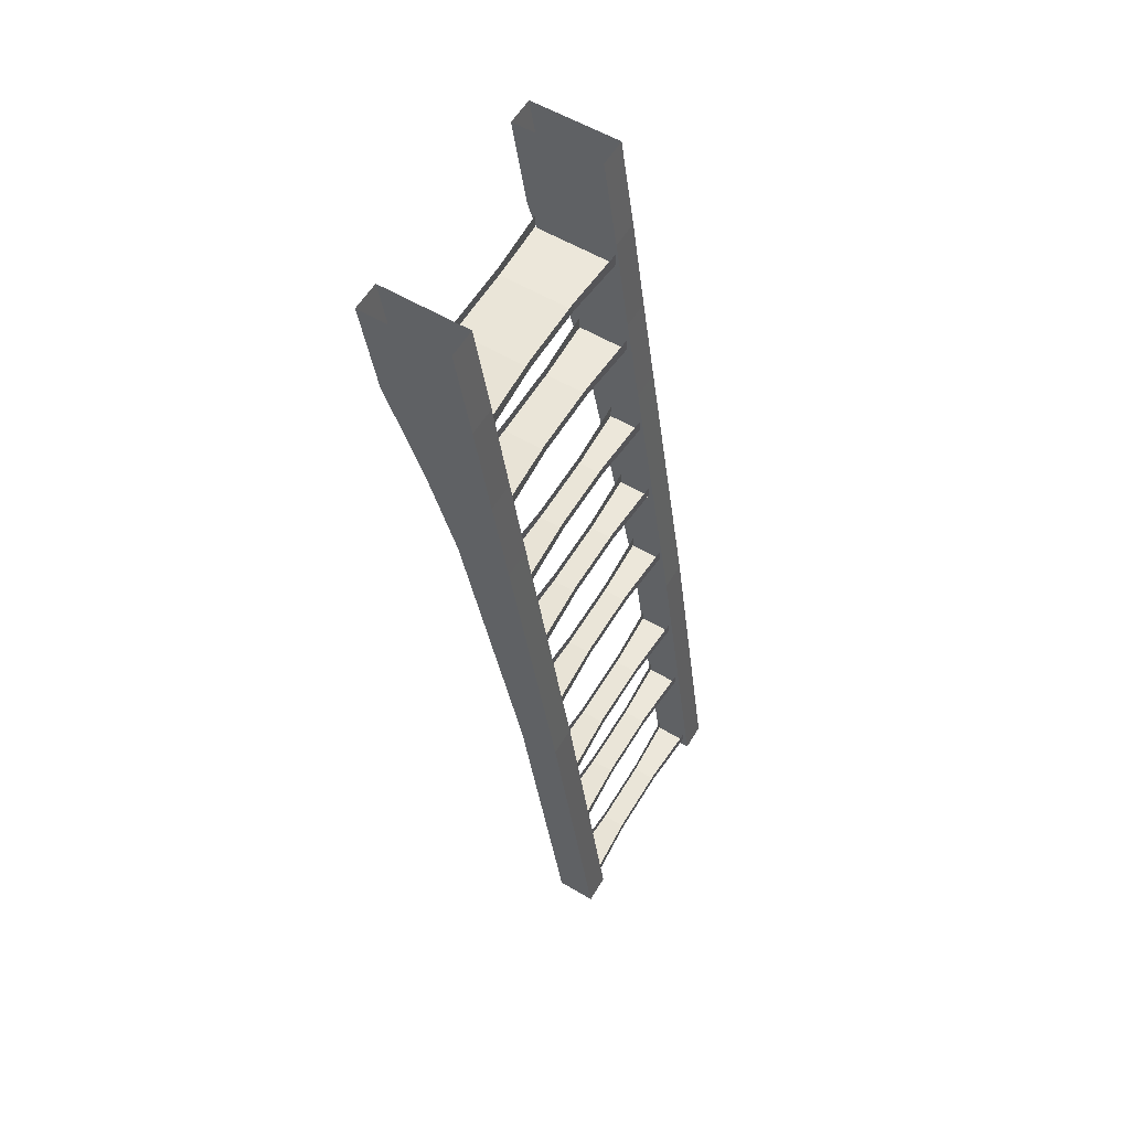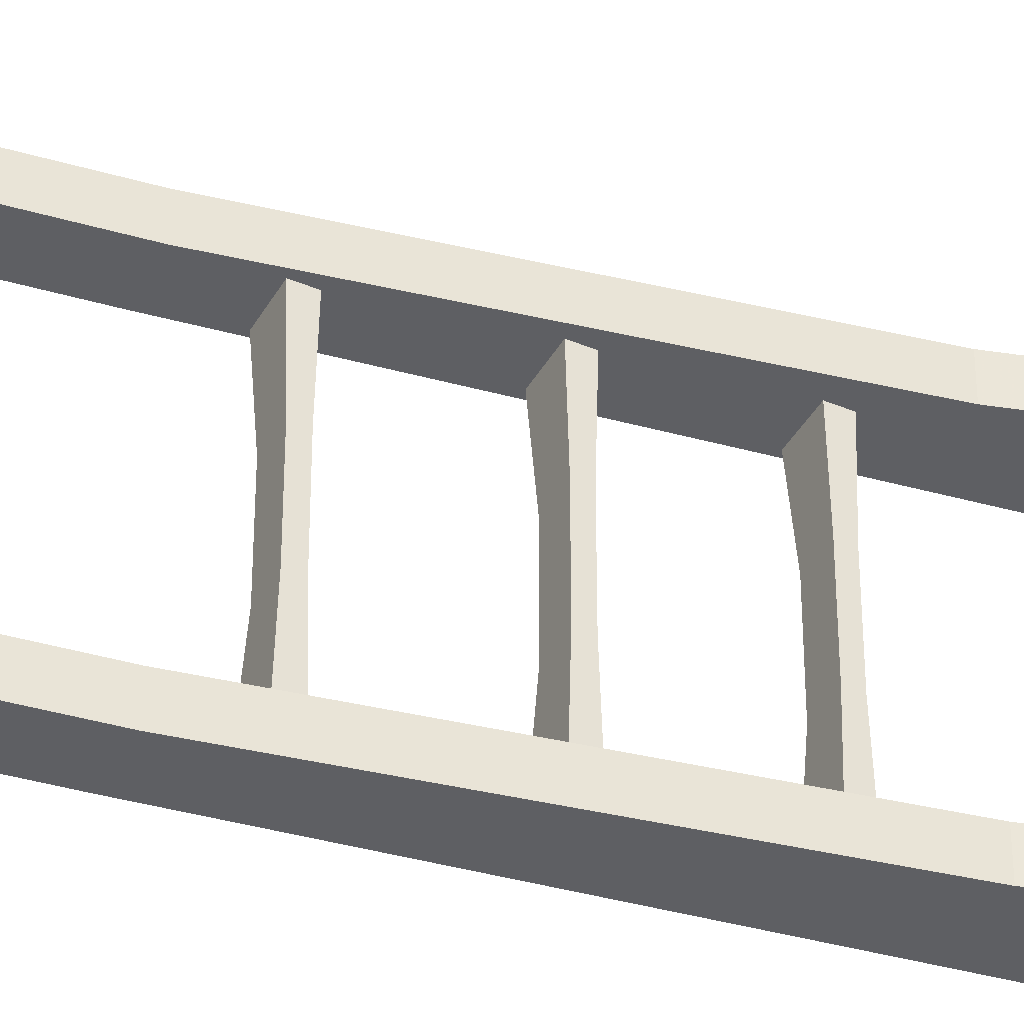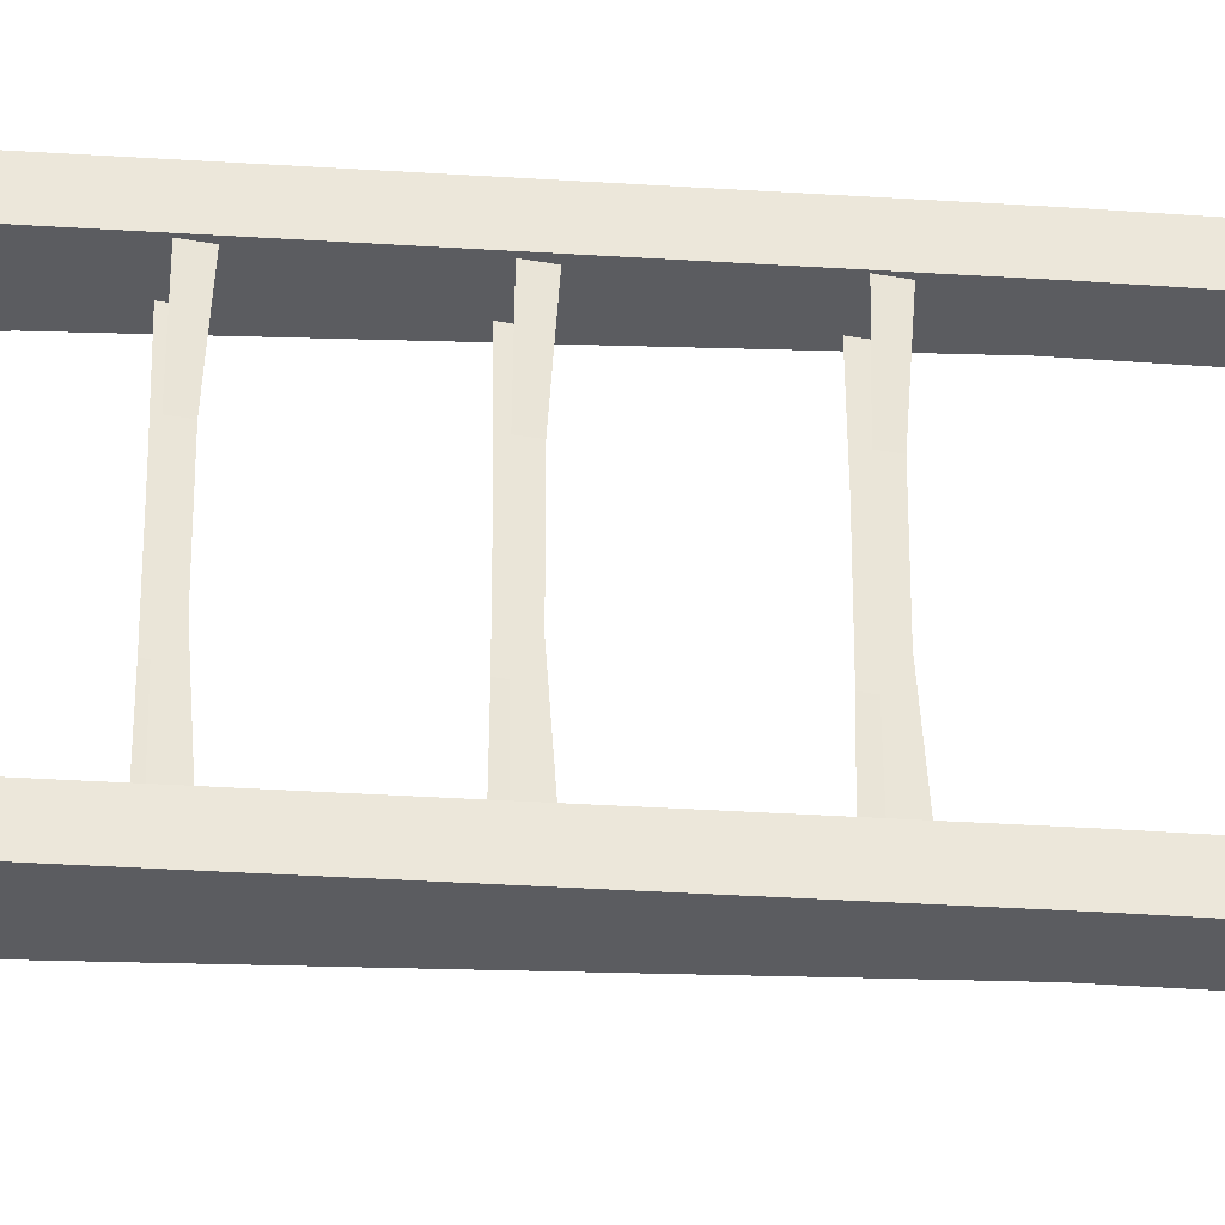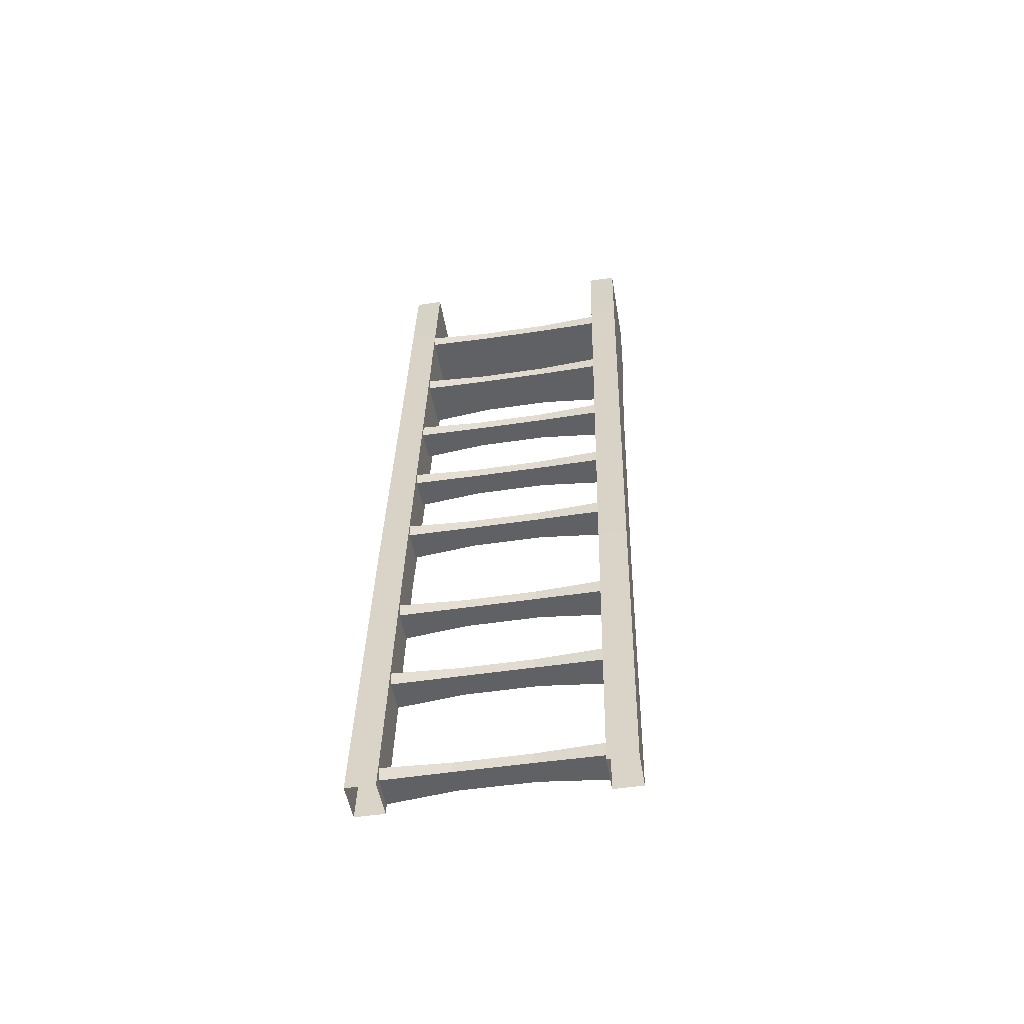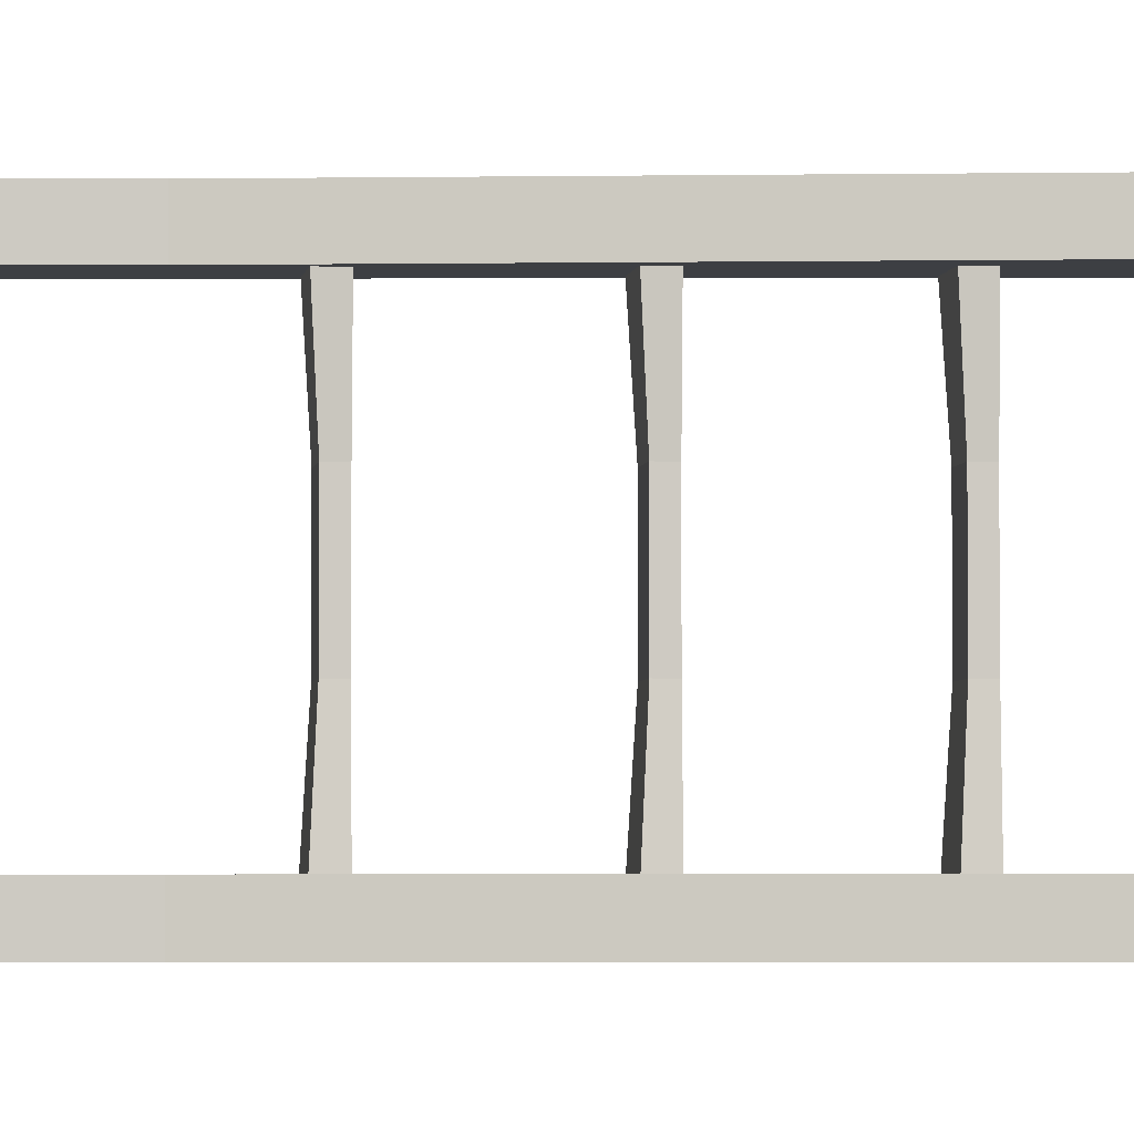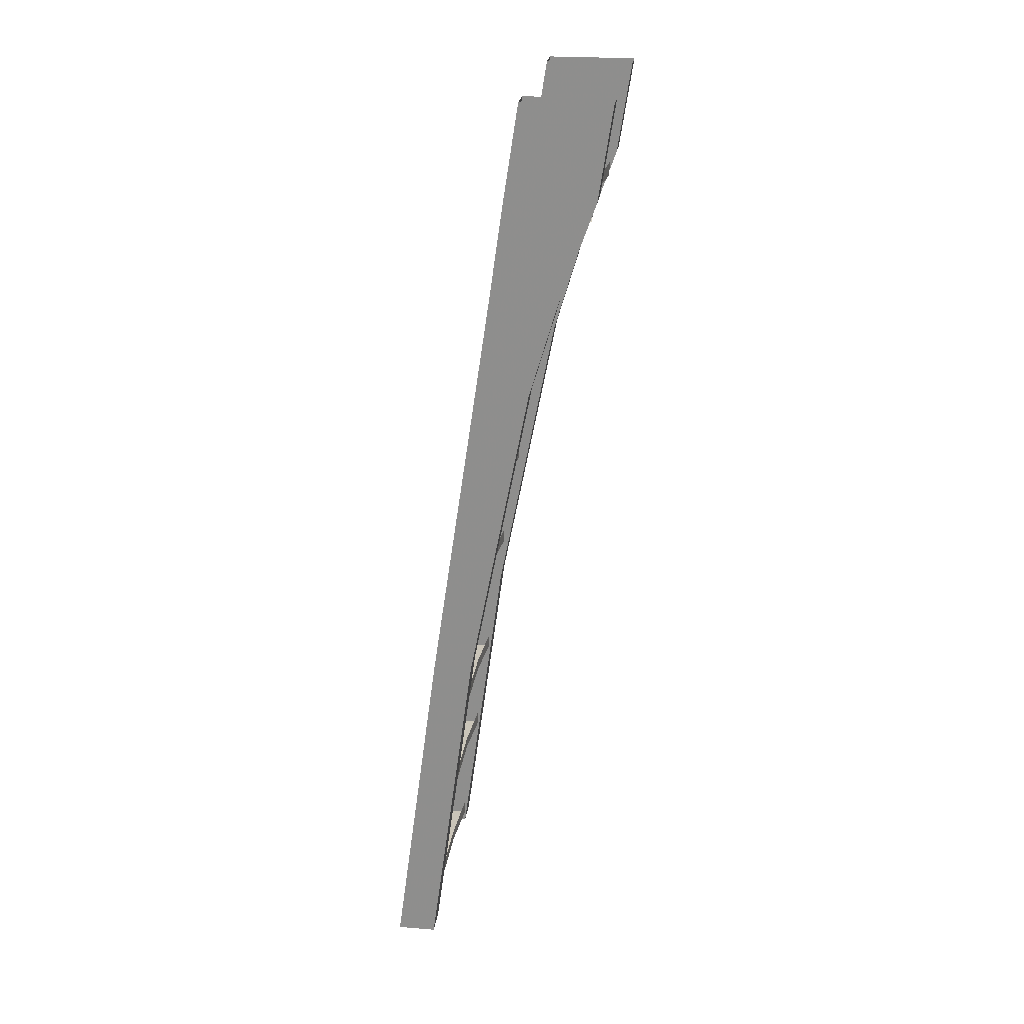
<metadata>
{"format":"obj","ext":"obj","renderer":"f3d","projection":"perspective","resolution":1024,"background":"white","views":[{"elev":58.9,"azim":-148.9,"up":"+Y"},{"elev":-40.8,"azim":62.8,"up":"+Z"},{"elev":-34.9,"azim":-103.4,"up":"+Z"},{"elev":-49.4,"azim":-80.5,"up":"+Y"},{"elev":-3.8,"azim":81.9,"up":"+Z"},{"elev":23.7,"azim":7.7,"up":"+Y"}]}
</metadata>
<code>
v 0.01562 -0.2031 -0.2812
v -0.1797 -0.2031 -0.2812
v -0.1484 0 -0.2812
v 0.04688 0 -0.2812
v 0.01562 -0.2031 -0.2188
v -0.0625 -0.4219 -0.2188
v -0.0625 -0.4219 -0.2812
v -0.2109 -0.4219 -0.2812
v -0.1797 -0.2031 -0.2188
v -0.1484 0 -0.2188
v 0.04688 0 -0.2188
v -0.2109 -0.4219 -0.2188
v -0.2422 -0.6328 -0.2188
v -0.125 -0.6328 -0.2188
v -0.125 -0.6328 -0.2812
v -0.2422 -0.6328 -0.2812
v -0.3438 -1.312 -0.2812
v -0.3438 -1.312 -0.2188
v -0.2578 -1.312 -0.2188
v -0.2578 -1.312 -0.2812
v -0.3594 -2.062 -0.2812
v -0.4453 -2.062 -0.2812
v -0.4453 -2.062 -0.2188
v -0.3594 -2.062 -0.2188
v 0.01562 -0.2031 0.2188
v -0.1797 -0.2031 0.2188
v -0.1484 0 0.2188
v 0.04688 0 0.2188
v 0.01562 -0.2031 0.2812
v -0.0625 -0.4219 0.2812
v -0.0625 -0.4219 0.2188
v -0.2109 -0.4219 0.2188
v -0.1797 -0.2031 0.2812
v -0.1484 0 0.2812
v 0.04688 0 0.2812
v -0.2109 -0.4219 0.2812
v -0.2422 -0.6328 0.2812
v -0.125 -0.6328 0.2812
v -0.125 -0.6328 0.2188
v -0.2422 -0.6328 0.2188
v -0.3438 -1.312 0.2188
v -0.3438 -1.312 0.2812
v -0.2578 -1.312 0.2812
v -0.2578 -1.312 0.2188
v -0.3594 -2.062 0.2188
v -0.4453 -2.062 0.2188
v -0.4453 -2.062 0.2812
v -0.3594 -2.062 0.2812
v -0.007812 -0.25 -0.07812
v -0.1719 -0.25 -0.07812
v -0.1797 -0.2578 -0.2188
v 0 -0.2578 -0.2188
v 0 -0.2266 -0.2188
v -0.007812 -0.2266 -0.07812
v -0.007812 -0.2266 0.07812
v -0.007812 -0.25 0.07812
v -0.1719 -0.25 0.07812
v -0.1719 -0.2266 -0.07812
v -0.1797 -0.2266 -0.2188
v -0.1719 -0.2266 0.07812
v -0.1797 -0.2578 0.2188
v -0.1797 -0.2266 0.2188
v 0 -0.2578 0.2188
v 0 -0.2266 0.2188
v -0.1094 -0.4922 -0.07812
v -0.2031 -0.4922 -0.07812
v -0.2109 -0.5 -0.2188
v -0.1016 -0.5 -0.2188
v -0.1016 -0.4688 -0.2188
v -0.1094 -0.4688 -0.07812
v -0.1094 -0.4688 0.07812
v -0.1094 -0.4922 0.07812
v -0.2031 -0.4922 0.07812
v -0.2031 -0.4688 -0.07812
v -0.2109 -0.4688 -0.2188
v -0.2031 -0.4688 0.07812
v -0.2109 -0.5 0.2188
v -0.2109 -0.4688 0.2188
v -0.1016 -0.5 0.2188
v -0.1016 -0.4688 0.2188
v -0.1875 -0.7422 -0.07812
v -0.2422 -0.7422 -0.07812
v -0.25 -0.75 -0.2188
v -0.1797 -0.75 -0.2188
v -0.1797 -0.7188 -0.2188
v -0.1875 -0.7188 -0.07812
v -0.1875 -0.7188 0.07812
v -0.1875 -0.7422 0.07812
v -0.2422 -0.7422 0.07812
v -0.2422 -0.7188 -0.07812
v -0.25 -0.7188 -0.2188
v -0.2422 -0.7188 0.07812
v -0.25 -0.75 0.2188
v -0.25 -0.7188 0.2188
v -0.1797 -0.75 0.2188
v -0.1797 -0.7188 0.2188
v -0.2188 -0.9688 -0.07812
v -0.2734 -0.9688 -0.07812
v -0.2812 -0.9766 -0.2188
v -0.2109 -0.9766 -0.2188
v -0.2109 -0.9453 -0.2188
v -0.2188 -0.9453 -0.07812
v -0.2188 -0.9453 0.07812
v -0.2188 -0.9688 0.07812
v -0.2734 -0.9688 0.07812
v -0.2734 -0.9453 -0.07812
v -0.2812 -0.9453 -0.2188
v -0.2734 -0.9453 0.07812
v -0.2812 -0.9766 0.2188
v -0.2812 -0.9453 0.2188
v -0.2109 -0.9766 0.2188
v -0.2109 -0.9453 0.2188
v -0.2578 -1.203 -0.07812
v -0.3125 -1.203 -0.07812
v -0.3203 -1.211 -0.2188
v -0.25 -1.211 -0.2188
v -0.25 -1.18 -0.2188
v -0.2578 -1.18 -0.07812
v -0.2578 -1.18 0.07812
v -0.2578 -1.203 0.07812
v -0.3125 -1.203 0.07812
v -0.3125 -1.18 -0.07812
v -0.3203 -1.18 -0.2188
v -0.3125 -1.18 0.07812
v -0.3203 -1.211 0.2188
v -0.3203 -1.18 0.2188
v -0.25 -1.211 0.2188
v -0.25 -1.18 0.2188
v -0.2969 -1.508 -0.07812
v -0.3516 -1.508 -0.07812
v -0.3594 -1.516 -0.2188
v -0.2891 -1.516 -0.2188
v -0.2891 -1.484 -0.2188
v -0.2969 -1.484 -0.07812
v -0.2969 -1.484 0.07812
v -0.2969 -1.508 0.07812
v -0.3516 -1.508 0.07812
v -0.3516 -1.484 -0.07812
v -0.3594 -1.484 -0.2188
v -0.3516 -1.484 0.07812
v -0.3594 -1.516 0.2188
v -0.3594 -1.484 0.2188
v -0.2891 -1.516 0.2188
v -0.2891 -1.484 0.2188
v -0.3281 -1.742 -0.07812
v -0.3828 -1.742 -0.07812
v -0.3906 -1.75 -0.2188
v -0.3203 -1.75 -0.2188
v -0.3203 -1.719 -0.2188
v -0.3281 -1.719 -0.07812
v -0.3281 -1.719 0.07812
v -0.3281 -1.742 0.07812
v -0.3828 -1.742 0.07812
v -0.3828 -1.719 -0.07812
v -0.3906 -1.719 -0.2188
v -0.3828 -1.719 0.07812
v -0.3906 -1.75 0.2188
v -0.3906 -1.719 0.2188
v -0.3203 -1.75 0.2188
v -0.3203 -1.719 0.2188
v -0.3672 -2.031 -0.07812
v -0.4219 -2.031 -0.07812
v -0.4297 -2.039 -0.2188
v -0.3594 -2.039 -0.2188
v -0.3594 -2.008 -0.2188
v -0.3672 -2.008 -0.07812
v -0.3672 -2.008 0.07812
v -0.3672 -2.031 0.07812
v -0.4219 -2.031 0.07812
v -0.4219 -2.008 -0.07812
v -0.4297 -2.008 -0.2188
v -0.4219 -2.008 0.07812
v -0.4297 -2.039 0.2188
v -0.4297 -2.008 0.2188
v -0.3594 -2.039 0.2188
v -0.3594 -2.008 0.2188
f 1 2 3
f 1 3 4
f 1 4 5
f 2 9 10
f 2 10 3
f 9 5 11
f 9 11 10
f 5 4 11
f 25 26 27
f 25 27 28
f 25 28 29
f 26 33 34
f 26 34 27
f 33 29 35
f 33 35 34
f 29 28 35
f 49 52 53
f 49 53 54
f 49 54 55
f 49 55 56
f 50 57 58
f 50 58 51
f 51 58 59
f 57 60 58
f 60 57 61
f 60 61 62
f 63 56 64
f 64 56 55
f 65 68 69
f 65 69 70
f 65 70 71
f 65 71 72
f 66 73 74
f 66 74 67
f 67 74 75
f 73 76 74
f 76 73 77
f 76 77 78
f 79 72 80
f 80 72 71
f 81 84 85
f 81 85 86
f 81 86 87
f 81 87 88
f 82 89 90
f 82 90 83
f 83 90 91
f 89 92 90
f 92 89 93
f 92 93 94
f 95 88 96
f 96 88 87
f 97 100 101
f 97 101 102
f 97 102 103
f 97 103 104
f 98 105 106
f 98 106 99
f 99 106 107
f 105 108 106
f 108 105 109
f 108 109 110
f 111 104 112
f 112 104 103
f 113 116 117
f 113 117 118
f 113 118 119
f 113 119 120
f 114 121 122
f 114 122 115
f 115 122 123
f 121 124 122
f 124 121 125
f 124 125 126
f 127 120 128
f 128 120 119
f 129 132 133
f 129 133 134
f 129 134 135
f 129 135 136
f 130 137 138
f 130 138 131
f 131 138 139
f 137 140 138
f 140 137 141
f 140 141 142
f 143 136 144
f 144 136 135
f 145 148 149
f 145 149 150
f 145 150 151
f 145 151 152
f 146 153 154
f 146 154 147
f 147 154 155
f 153 156 154
f 156 153 157
f 156 157 158
f 159 152 160
f 160 152 151
f 161 164 165
f 161 165 166
f 161 166 167
f 161 167 168
f 162 169 170
f 162 170 163
f 163 170 171
f 169 172 170
f 172 169 173
f 172 173 174
f 175 168 176
f 176 168 167
f 1 5 6
f 1 6 7
f 1 7 2
f 2 7 8
f 2 8 9
f 5 9 12
f 5 12 6
f 8 12 9
f 25 29 30
f 25 30 31
f 25 31 26
f 26 31 32
f 26 32 33
f 29 33 36
f 29 36 30
f 32 36 33
f 6 12 13
f 6 13 14
f 6 14 7
f 7 14 15
f 7 15 8
f 8 15 16
f 8 16 12
f 12 16 13
f 30 36 37
f 30 37 38
f 30 38 31
f 31 38 39
f 31 39 32
f 32 39 40
f 32 40 36
f 36 40 37
f 13 16 17
f 13 17 18
f 13 18 14
f 14 18 19
f 14 19 15
f 15 19 20
f 15 20 16
f 16 20 17
f 37 40 41
f 37 41 42
f 37 42 38
f 38 42 43
f 38 43 39
f 39 43 44
f 39 44 40
f 40 44 41
f 49 50 51
f 49 51 52
f 63 61 57
f 63 57 56
f 65 66 67
f 65 67 68
f 79 77 73
f 79 73 72
f 81 82 83
f 81 83 84
f 95 93 89
f 95 89 88
f 97 98 99
f 97 99 100
f 111 109 105
f 111 105 104
f 113 114 115
f 113 115 116
f 127 125 121
f 127 121 120
f 129 130 131
f 129 131 132
f 143 141 137
f 143 137 136
f 145 146 147
f 145 147 148
f 159 157 153
f 159 153 152
f 161 162 163
f 161 163 164
f 175 173 169
f 175 169 168
f 17 20 21
f 17 21 22
f 17 22 18
f 18 22 23
f 18 23 19
f 19 23 24
f 19 24 20
f 20 24 21
f 41 44 45
f 41 45 46
f 41 46 42
f 42 46 47
f 42 47 43
f 43 47 48
f 43 48 44
f 44 48 45
f 49 56 50
f 50 56 57
f 65 72 66
f 66 72 73
f 81 88 82
f 82 88 89
f 97 104 98
f 98 104 105
f 113 120 114
f 114 120 121
f 129 136 130
f 130 136 137
f 145 152 146
f 146 152 153
f 161 168 162
f 162 168 169

</code>
